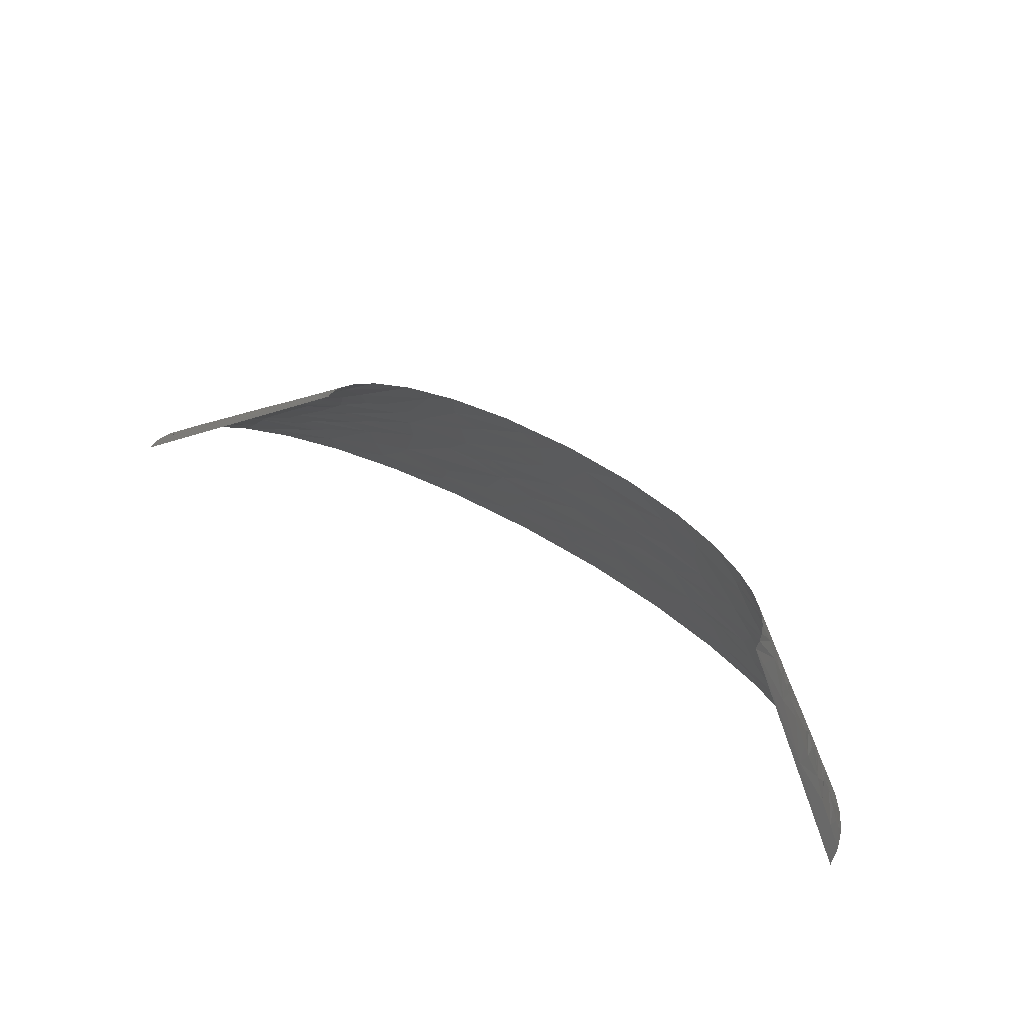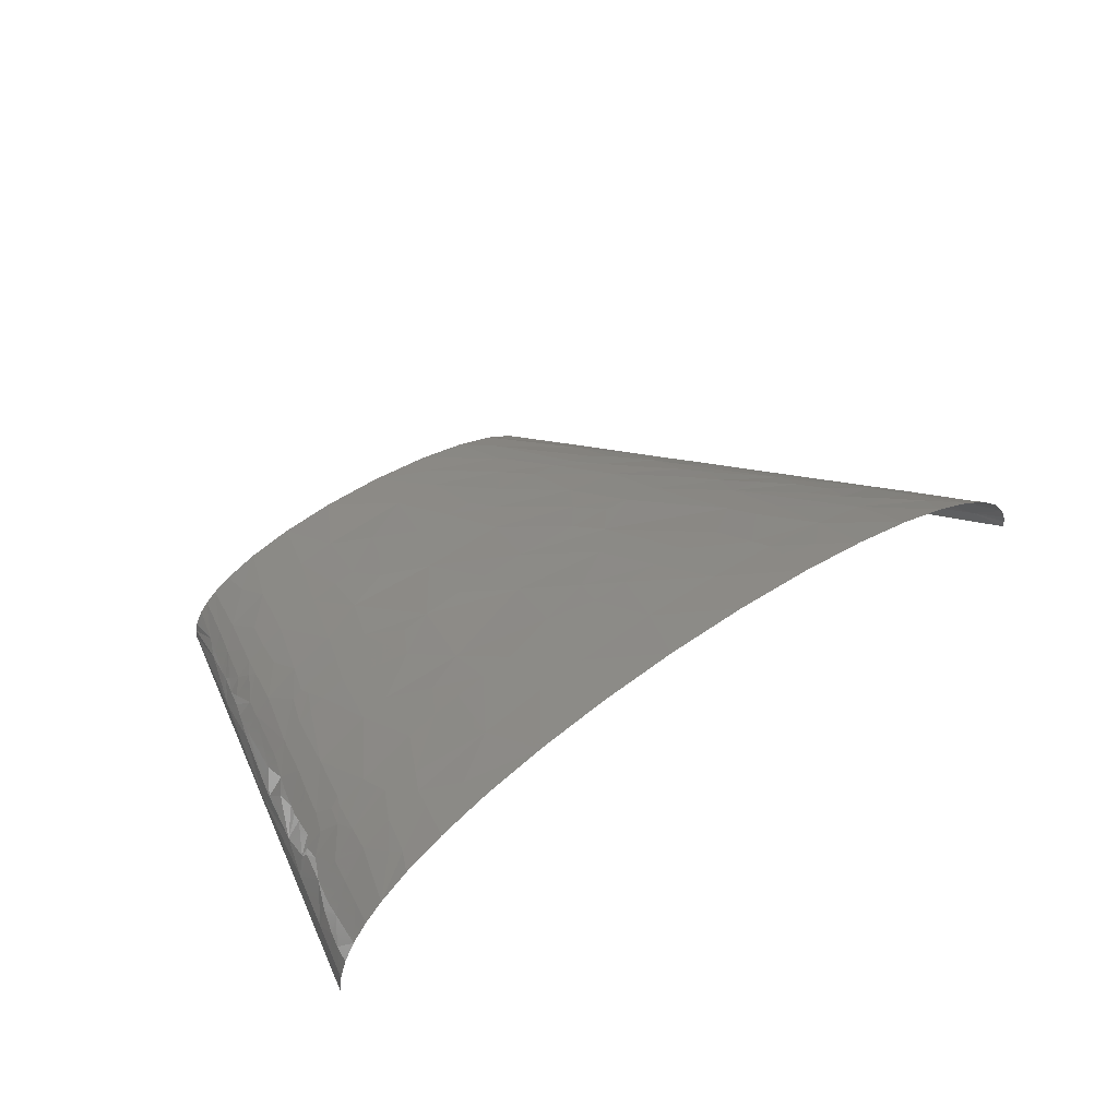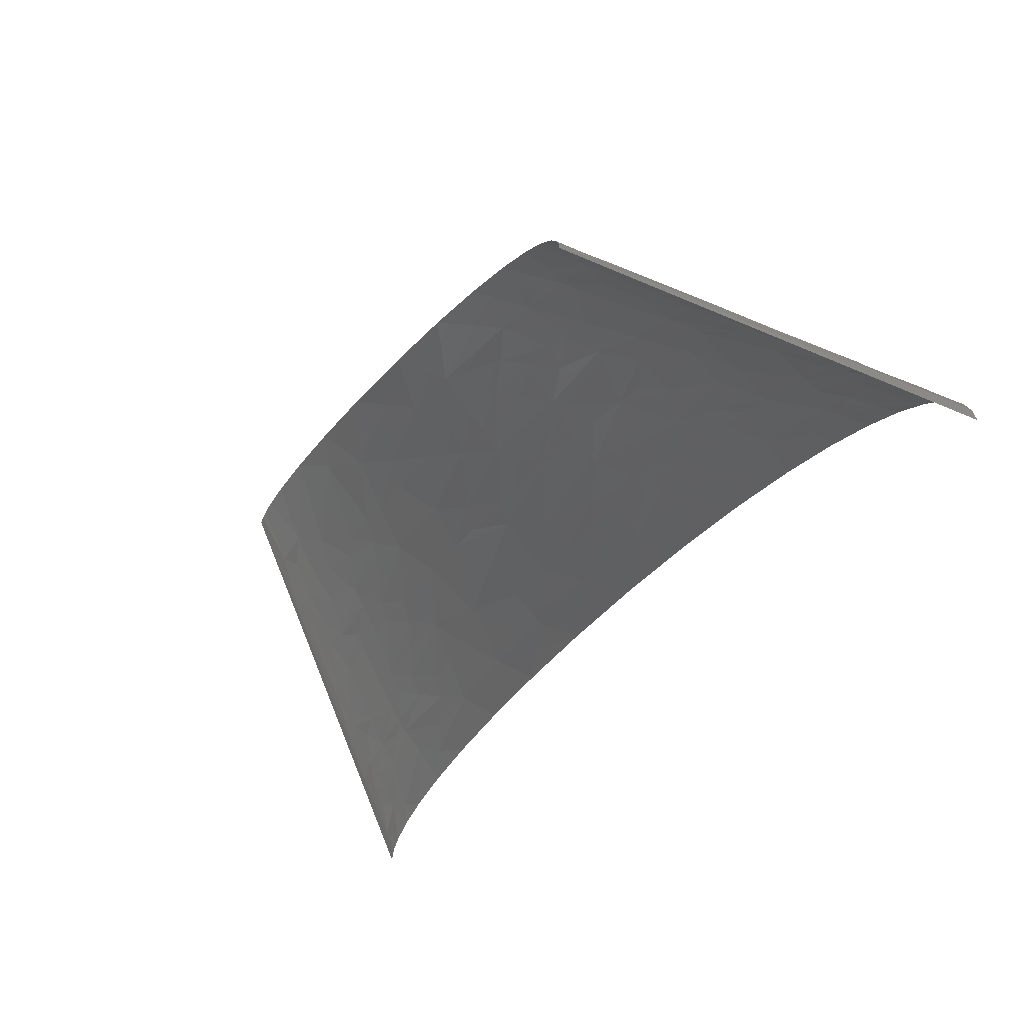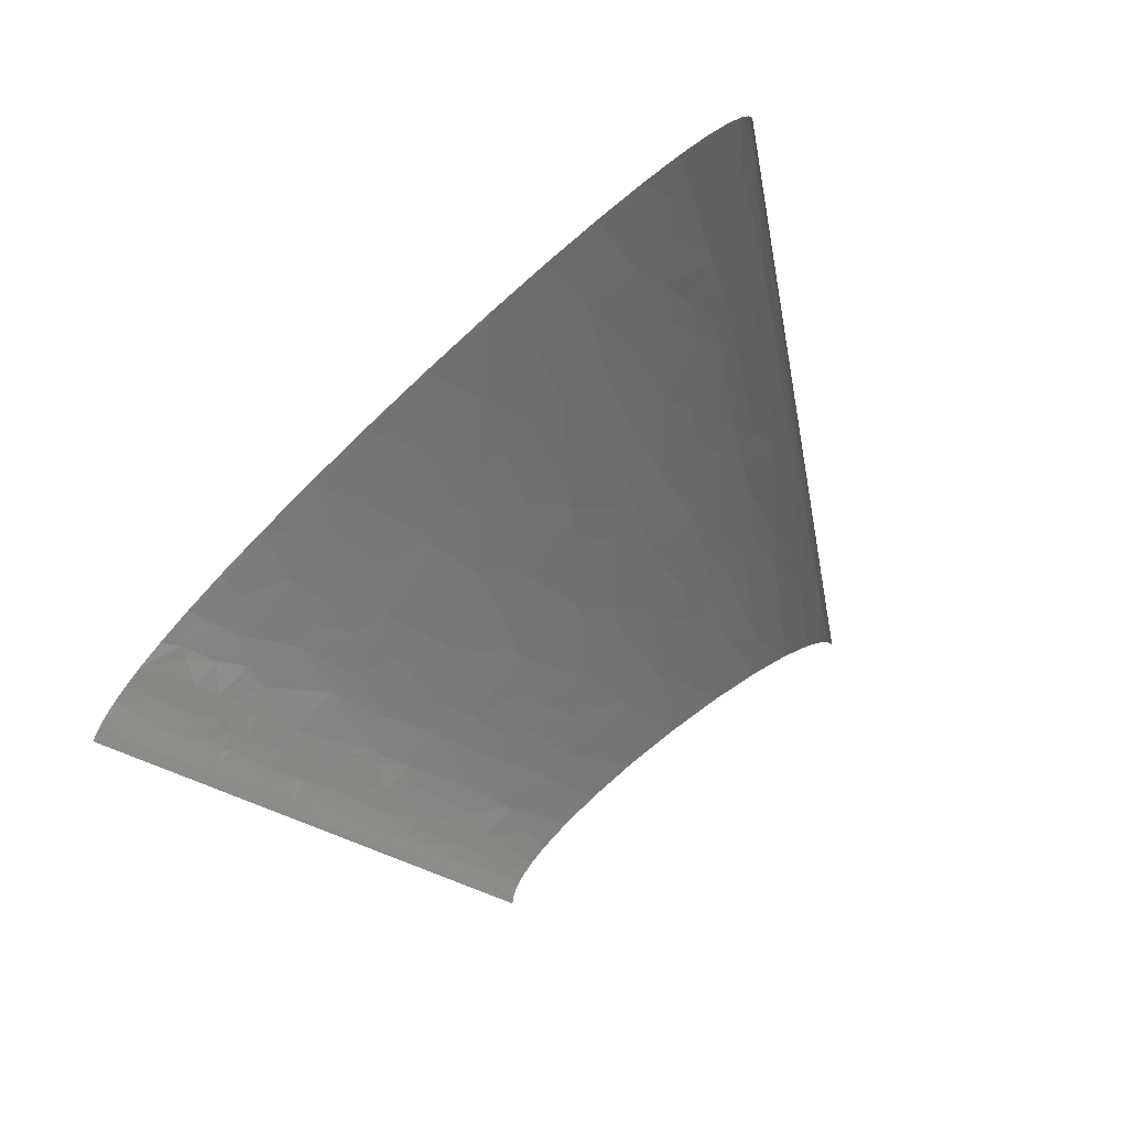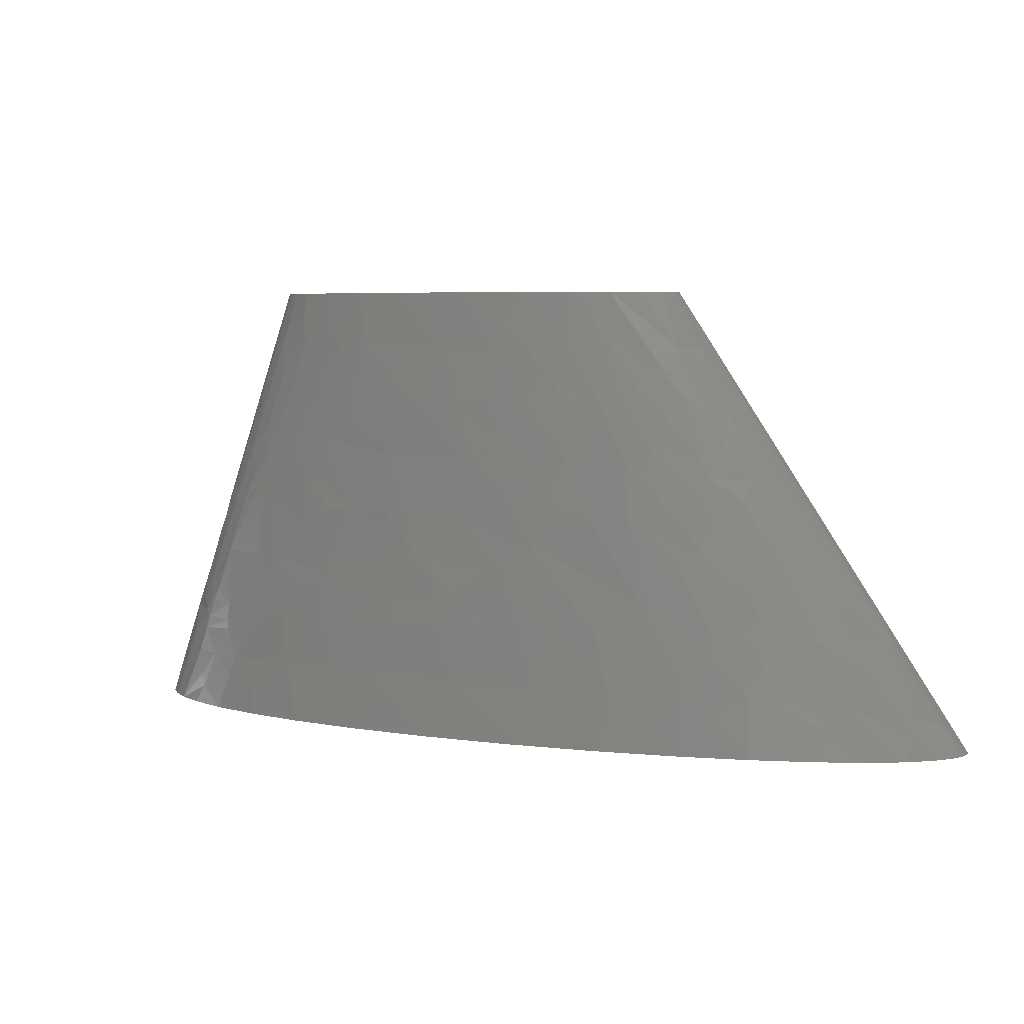
<metadata>
{"format":"stl","ext":"stl","renderer":"f3d","projection":"perspective","resolution":1024,"background":"white","views":[{"elev":66.1,"azim":-147.1,"up":"+Y"},{"elev":43.2,"azim":-41.7,"up":"+Z"},{"elev":-52.9,"azim":-133.4,"up":"+Z"},{"elev":-60.9,"azim":45.1,"up":"+Z"},{"elev":5.6,"azim":25.2,"up":"+Y"}]}
</metadata>
<code>
# stl→obj: 283 verts, 519 faces
v -136.7 135 3.625
v -91.18 270 0
v -182.4 0 0
v -158.1 67.5 12.48
v -149 90 16.47
v -113.3 202.5 7.38
v 227.4 202.5 4.187
v 364.7 0 0
v 182.4 270 0
v 318.4 67.5 5.861
v 271 135 10.02
v -163 33.75 27.45
v -165.8 33.75 22.62
v -165.8 22.5 29.34
v -136.3 78.75 38.44
v -145.6 75 30.75
v -141.8 67.5 37.5
v -52.07 33.75 79.11
v -43.57 67.5 74.68
v -60.21 67.5 71.63
v -25.38 67.5 77.26
v -131.3 120 27.99
v -117.2 135 35.72
v -124.8 135 28.99
v -130 135 22.56
v -137.5 112.5 23.44
v -134.5 112.5 27.41
v -115.8 101.2 45.97
v -129.9 97.5 37.6
v -97.64 135 47.16
v -105.8 135 43.06
v -12.34 33.75 84.41
v -41.88 0 86.57
v 2.957 0 91.4
v -5.695 67.5 79.32
v -122.5 168.8 14.63
v -134.6 135 13.55
v -84.74 101.2 59.1
v -110.8 67.5 56.41
v -78.25 67.5 67.42
v -88.68 135 50.91
v -74.12 135 55.82
v 17.9 33.75 86.62
v 53.8 0 93.37
v 30.95 67.5 81.41
v -120.9 168.8 17.87
v -68.39 101.2 63.7
v 69.53 33.75 87.43
v 108.5 0 92.01
v 82.65 67.5 81.1
v 58.68 67.5 81.69
v 121.3 33.75 84.93
v 106.9 67.5 79.75
v 131.1 67.5 77.64
v 163.9 0 87.17
v -99.6 236.3 13.36
v -90.86 270 4.76
v -93.55 247.5 16.8
v -89.68 270 9.228
v -87.7 270 13.41
v -84.97 270 17.31
v -80.26 270 22.09
v -97.85 236.3 16.4
v 212.5 33.75 72.23
v 211.1 0 80.07
v 253.2 0 70.9
v 211.3 67.5 64.55
v 192.8 67.5 68.53
v 93.6 101.2 74.43
v 249.7 33.75 63.14
v 228.4 67.5 60.24
v 288.5 0 60.37
v 17.14 168.8 63.71
v 31.9 135 69.91
v 60.23 135 69.85
v 34.86 202.5 58.36
v 4.682 202.5 57.32
v 12.8 135 69.22
v -11.92 135 67.33
v -30.23 236.3 47.64
v -45.25 202.5 50.69
v -28.8 202.5 53.71
v -15.73 202.5 55.48
v -17.17 270 43.81
v -43.31 270 38.89
v 69.35 168.8 63.53
v 58.45 202.5 57.95
v 101.7 135 67.56
v 299.4 33.75 44.75
v 316.3 0 49.17
v 336.8 0 37.93
v -7.686 236.3 50.62
v 15.64 270 46.46
v 207.5 101.2 57.16
v 244 67.5 55.65
v 339 22.5 23.11
v 350.7 0 27.11
v 359.3 0 16.94
v 332.9 33.75 21.2
v 313 45 31.81
v 131.2 168.8 57.39
v 148.3 135 61.79
v 172 135 57.36
v 129.5 202.5 50.48
v 100.1 202.5 54.75
v 336.8 33.75 15.93
v 45.73 236.3 52.38
v 53.32 270 46.06
v 75.77 202.5 57
v 253.4 101.2 41.62
v 230.1 135 40.03
v 219.5 135 44.19
v 167.7 168.8 50.32
v 148.8 202.5 46.59
v 201.4 135 50.03
v 256.7 112.5 35.81
v 263.5 101.2 36.74
v 243.1 135 33.94
v 258.2 135 24.46
v 75.24 236.3 50.76
v 286.6 90 27.43
v 290.3 101.2 16.12
v 282.4 112.5 16.34
v 266.5 135 16.68
v 128 236.3 43.24
v 123.4 270 36.27
v 91.99 270 42.25
v 161.2 202.5 43.56
v 245.6 168.8 13.64
v 248 168.8 9.978
v 189.8 236.3 21.12
v 165.7 270 20.62
v 148.3 270 28.72
v 175.3 270 13.59
v 202.1 236.3 9.582
v 179.5 270 8.654
v 181.5 270 4.89
v 182.1 270 2.448
v 204.3 225 16.07
v -175.4 16.88 12.19
v -181.2 0 12.02
v -174.3 11.25 21.21
v -177.4 0 23.09
v -171 0 33.25
v -169.7 33.75 12.32
v -157.8 15 41.41
v -162.4 0 42.52
v -151.7 0 50.92
v -142 22.5 51.01
v -155.5 22.5 40.86
v -153.2 30 40.3
v -148.6 45 39.18
v -137.2 33.75 50.96
v -158.1 48.75 26.71
v -127.9 11.25 61.35
v -134.5 0 60.83
v -110.4 0 70.71
v -155.7 56.25 26.34
v -131.4 18.75 57.93
v -125.5 16.88 61.17
v -151.4 60 30.3
v -152.9 71.25 22.11
v -152 67.5 25.79
v -150 70 27.49
v -133.1 48.75 49.51
v -102.9 22.5 68.76
v -135 60 45.13
v -131 56.25 48.78
v -81.58 16.88 75.94
v -79.72 0 79.47
v -142.6 87.5 28.77
v -99.21 33.75 67.74
v -131 71.25 44.67
v -127.9 67.5 47.69
v -141.1 93.75 27.79
v -138.9 100 27.68
v -125 73.13 47.93
v -109.7 56.25 59.31
v -109.1 50.63 60.76
v -92.1 45 67.77
v -138.4 123.8 13.72
v -125 110.6 37.31
v -48.45 84.38 70.92
v -116.5 183.8 16.3
v -110.5 180 26.25
v -114 168.8 26.95
v -104.4 168.8 34.92
v -113.4 191.3 17.05
v -97.96 151.9 43.08
v -90.95 146.3 47.59
v -110.3 195 19.82
v -91.91 151.9 45.94
v -109.7 202.5 16.62
v -103.3 202.5 24.83
v -40 118.1 66.5
v -28.59 135 65.33
v -43.19 135 63.01
v -105.7 213.8 16.59
v -105.2 210 19.38
v -95.54 225 24.06
v -99.96 195 30.34
v -97.8 191.3 33
v -84.55 168.8 45.37
v -103.7 221.3 15.49
v -87.86 185.6 40.12
v -70.46 202.5 43.69
v -83.52 202.5 38.28
v -94.5 202.5 32.04
v 167.4 22.5 82.23
v 190.1 16.88 80.05
v -90.75 213.8 31.37
v -83.36 236.3 29.94
v 63.65 84.38 78.67
v 168.7 33.75 79.76
v 165.3 45 77.94
v 158.4 67.5 74.31
v -89.49 241.9 23.63
v -73.63 270 26.9
v -78.19 219.4 36.92
v -63.27 225 41.64
v -59.78 236.3 40.56
v -7.385 185.6 59.21
v -63.91 253.1 35.63
v -62.86 270 32.43
v 295.3 16.88 52.52
v 113.3 118.1 69.69
v 130.5 135 64.42
v -54.11 247.5 40.14
v 276.6 33.75 54.39
v 185.6 84.38 66.14
v 256.3 50.63 56.46
v 260.7 67.5 49.81
v 339 11.25 30.46
v 12.31 219.4 54.91
v 117.7 151.9 62.66
v 288.8 56.25 41.39
v 249.9 84.38 48.6
v 85.92 185.6 59.37
v 293.6 60 37.27
v 300.7 67.5 28.93
v 283.4 67.5 39.76
v 232.2 101.2 49.81
v 263.1 84.38 43.2
v 214.7 118.1 50.66
v 276.7 78.75 38.75
v 352 16.88 8.263
v 363.1 0 9.396
v 364.3 0 4.704
v 319.3 56.25 18.74
v 326.9 50.63 13.33
v 312.5 67.5 17.56
v 296.5 84.38 22.37
v 305.1 78.75 17.08
v 115.7 219.4 49.18
v 173.5 185.6 44.58
v 177 202.5 38.88
v 84.61 253.1 46.59
v 140.5 253.1 36.05
v 186.2 219.4 29.95
v 203.7 213.8 22.79
v 200 202.5 29.64
v 218.8 202.5 17.33
v 224.4 202.5 10.82
v 232.2 180 19.57
v 217 213.8 10.4
v -171.4 19.69 21.13
v -119.6 33.75 60.06
v -24.19 92.81 73.1
v 29.36 75.94 79.93
v -66.31 151.9 54.83
v -58.97 168.8 53.62
v 36.79 109.7 74.34
v 235.9 146.3 33.26
v 239.1 157.5 26.53
v 216 159.4 37.76
v 208.9 171.6 36.62
v 188.7 194.1 37.29
v 206.2 181.9 34.23
v 243.5 163.1 20.08
v -45.01 151.9 59.72
v -33.52 177.2 57.33
v 209.9 147.2 43.92
v 220.9 180.9 27.14
f 1 2 3
f 4 1 3
f 5 1 4
f 6 2 1
f 7 8 9
f 7 10 8
f 7 11 10
f 12 13 14
f 15 16 17
f 18 19 20
f 18 21 19
f 22 23 24
f 22 24 25
f 22 26 27
f 28 29 15
f 28 30 31
f 32 33 34
f 32 21 18
f 32 18 33
f 32 35 21
f 36 1 37
f 36 6 1
f 38 39 40
f 38 28 39
f 38 30 28
f 38 41 30
f 38 42 41
f 43 34 44
f 43 35 32
f 43 32 34
f 43 45 35
f 46 37 25
f 46 36 37
f 47 38 40
f 47 42 38
f 48 44 49
f 48 43 44
f 48 45 43
f 48 50 51
f 48 51 45
f 52 53 50
f 52 54 53
f 52 49 55
f 52 50 48
f 52 48 49
f 56 57 2
f 56 2 6
f 58 59 57
f 58 60 59
f 58 61 60
f 58 62 61
f 58 57 56
f 58 56 63
f 64 65 66
f 64 67 68
f 69 53 54
f 70 71 67
f 70 64 66
f 70 66 72
f 70 67 64
f 73 74 75
f 73 76 77
f 73 78 74
f 73 79 78
f 80 81 82
f 80 82 83
f 80 84 85
f 86 73 75
f 86 87 76
f 86 75 88
f 86 76 73
f 89 90 91
f 92 84 80
f 92 80 83
f 92 93 84
f 94 67 71
f 94 71 95
f 96 97 98
f 99 100 96
f 101 102 103
f 101 104 105
f 106 99 96
f 107 76 87
f 107 108 93
f 107 87 109
f 107 93 92
f 110 111 112
f 113 104 101
f 113 114 104
f 113 103 115
f 113 101 103
f 116 110 117
f 116 111 110
f 116 118 111
f 116 119 118
f 120 107 109
f 120 109 105
f 120 108 107
f 121 116 117
f 121 119 116
f 122 10 11
f 123 119 121
f 123 121 122
f 123 122 11
f 123 124 119
f 123 11 124
f 125 126 127
f 125 114 128
f 129 124 11
f 130 129 11
f 130 11 7
f 131 132 133
f 131 134 132
f 135 7 9
f 135 136 134
f 135 137 136
f 135 138 137
f 135 9 138
f 135 134 131
f 135 131 139
f 140 3 141
f 142 141 143
f 142 143 144
f 142 144 14
f 142 140 141
f 145 4 3
f 145 3 140
f 146 144 147
f 146 147 148
f 146 14 144
f 146 148 149
f 150 14 146
f 150 146 149
f 151 14 150
f 151 12 14
f 151 152 12
f 151 150 149
f 151 149 153
f 151 153 152
f 154 4 145
f 154 145 13
f 154 13 12
f 154 12 152
f 155 148 156
f 155 156 157
f 158 4 154
f 159 149 148
f 159 148 155
f 159 153 149
f 160 159 155
f 161 154 152
f 161 158 154
f 162 5 4
f 163 4 158
f 163 158 161
f 163 162 4
f 164 162 163
f 164 163 161
f 164 16 162
f 164 17 16
f 164 161 17
f 165 152 153
f 166 155 157
f 166 160 155
f 167 152 165
f 167 161 152
f 167 17 161
f 168 167 165
f 169 157 170
f 169 170 33
f 169 33 18
f 169 166 157
f 171 15 29
f 171 5 162
f 171 162 16
f 171 16 15
f 172 169 18
f 172 166 169
f 173 15 17
f 173 17 167
f 174 167 168
f 174 168 39
f 174 173 167
f 175 5 171
f 175 171 29
f 176 175 29
f 176 5 175
f 176 26 5
f 176 27 26
f 177 39 28
f 177 28 15
f 177 15 173
f 177 174 39
f 177 173 174
f 178 40 39
f 178 168 165
f 178 39 168
f 178 165 179
f 180 20 40
f 180 172 18
f 180 179 172
f 180 178 179
f 180 18 20
f 180 40 178
f 181 22 25
f 181 26 22
f 181 25 37
f 181 1 5
f 181 5 26
f 181 37 1
f 182 29 28
f 182 27 176
f 182 22 27
f 182 23 22
f 182 28 31
f 182 176 29
f 182 31 23
f 183 40 20
f 183 47 40
f 183 20 19
f 183 19 21
f 184 6 36
f 184 36 46
f 184 46 185
f 186 24 23
f 186 23 187
f 186 46 25
f 186 187 185
f 186 25 24
f 186 185 46
f 188 6 184
f 188 184 185
f 189 187 23
f 189 23 31
f 190 30 41
f 190 189 31
f 190 31 30
f 190 41 42
f 191 188 185
f 192 189 190
f 193 6 188
f 193 188 191
f 193 191 194
f 195 42 47
f 195 196 197
f 195 79 196
f 195 197 42
f 198 6 193
f 199 193 194
f 199 194 200
f 199 198 193
f 199 200 198
f 201 191 185
f 201 194 191
f 202 185 187
f 202 201 185
f 203 187 189
f 203 189 192
f 204 56 6
f 204 6 198
f 204 63 56
f 204 200 63
f 204 198 200
f 205 206 207
f 205 203 206
f 205 187 203
f 205 202 187
f 205 207 202
f 208 194 201
f 208 202 207
f 208 201 202
f 209 52 55
f 210 55 65
f 210 65 64
f 210 209 55
f 211 208 207
f 211 200 194
f 211 212 200
f 211 194 208
f 213 50 53
f 213 51 50
f 213 53 69
f 214 52 209
f 214 209 210
f 214 210 64
f 215 216 54
f 215 214 64
f 215 68 216
f 215 64 68
f 215 52 214
f 215 54 52
f 217 218 62
f 217 212 218
f 217 62 58
f 217 58 63
f 217 200 212
f 217 63 200
f 219 212 211
f 219 207 206
f 219 211 207
f 220 81 80
f 220 219 206
f 220 206 81
f 221 219 220
f 221 212 219
f 221 220 80
f 222 83 82
f 222 77 83
f 222 73 77
f 223 224 218
f 223 85 224
f 223 212 221
f 223 218 212
f 225 72 90
f 225 70 72
f 225 90 89
f 226 227 88
f 226 54 216
f 226 102 227
f 226 88 75
f 226 69 54
f 226 75 69
f 228 221 80
f 228 85 223
f 228 223 221
f 228 80 85
f 229 70 225
f 229 225 89
f 230 226 216
f 230 68 67
f 230 94 103
f 230 102 226
f 230 103 102
f 230 216 68
f 230 67 94
f 231 232 95
f 231 95 71
f 231 70 229
f 231 71 70
f 233 91 97
f 233 89 91
f 233 97 96
f 233 96 100
f 233 100 89
f 234 107 92
f 234 77 76
f 234 76 107
f 234 83 77
f 234 92 83
f 235 88 227
f 235 227 102
f 235 86 88
f 235 102 101
f 236 229 89
f 236 231 229
f 236 232 231
f 236 89 100
f 237 95 232
f 237 94 95
f 238 101 105
f 238 87 86
f 238 105 109
f 238 109 87
f 238 86 235
f 238 235 101
f 239 100 240
f 239 236 100
f 241 239 240
f 241 236 239
f 241 232 236
f 242 94 237
f 242 237 110
f 243 117 110
f 243 237 232
f 243 232 241
f 243 110 237
f 244 103 94
f 244 112 115
f 244 110 112
f 244 115 103
f 244 242 110
f 244 94 242
f 245 117 243
f 245 121 117
f 245 240 121
f 245 241 240
f 245 243 241
f 246 106 96
f 246 98 247
f 246 247 248
f 246 248 8
f 246 8 10
f 246 96 98
f 249 100 99
f 249 240 100
f 250 246 10
f 250 106 246
f 250 249 99
f 250 99 106
f 251 240 249
f 251 249 250
f 251 250 10
f 252 240 251
f 252 122 121
f 252 121 240
f 253 251 10
f 253 252 251
f 253 122 252
f 253 10 122
f 254 120 105
f 254 114 125
f 254 105 104
f 254 104 114
f 255 114 113
f 255 256 128
f 255 128 114
f 257 125 127
f 257 108 120
f 257 127 108
f 257 254 125
f 257 120 254
f 258 126 125
f 258 133 126
f 258 125 128
f 258 128 256
f 259 258 256
f 259 133 258
f 259 131 133
f 260 259 261
f 260 131 259
f 260 262 139
f 260 139 131
f 263 130 7
f 263 129 130
f 263 262 264
f 263 264 129
f 265 139 262
f 265 263 7
f 265 262 263
f 265 135 139
f 265 7 135
f 266 142 14
f 266 140 142
f 266 145 140
f 266 13 145
f 266 14 13
f 267 165 153
f 267 166 172
f 267 160 166
f 267 172 179
f 267 179 165
f 267 153 159
f 267 159 160
f 268 47 183
f 268 183 21
f 268 195 47
f 268 79 195
f 268 21 35
f 269 268 35
f 269 51 213
f 269 35 45
f 269 45 51
f 270 190 42
f 270 192 190
f 270 42 197
f 270 203 192
f 271 206 203
f 271 203 270
f 271 81 206
f 272 75 74
f 272 213 69
f 272 268 269
f 272 74 78
f 272 78 79
f 272 269 213
f 272 79 268
f 272 69 75
f 273 119 274
f 273 111 118
f 273 118 119
f 273 274 275
f 273 275 111
f 276 275 274
f 277 256 255
f 277 255 276
f 277 261 259
f 277 259 256
f 278 277 276
f 278 261 277
f 279 274 119
f 279 119 124
f 279 124 129
f 279 264 274
f 279 129 264
f 280 270 197
f 280 271 270
f 280 197 196
f 280 196 79
f 281 81 271
f 281 82 81
f 281 222 82
f 281 73 222
f 281 79 73
f 281 271 280
f 281 280 79
f 282 113 115
f 282 255 113
f 282 276 255
f 282 112 111
f 282 115 112
f 282 111 275
f 282 275 276
f 283 262 260
f 283 264 262
f 283 260 261
f 283 274 264
f 283 261 278
f 283 276 274
f 283 278 276

</code>
